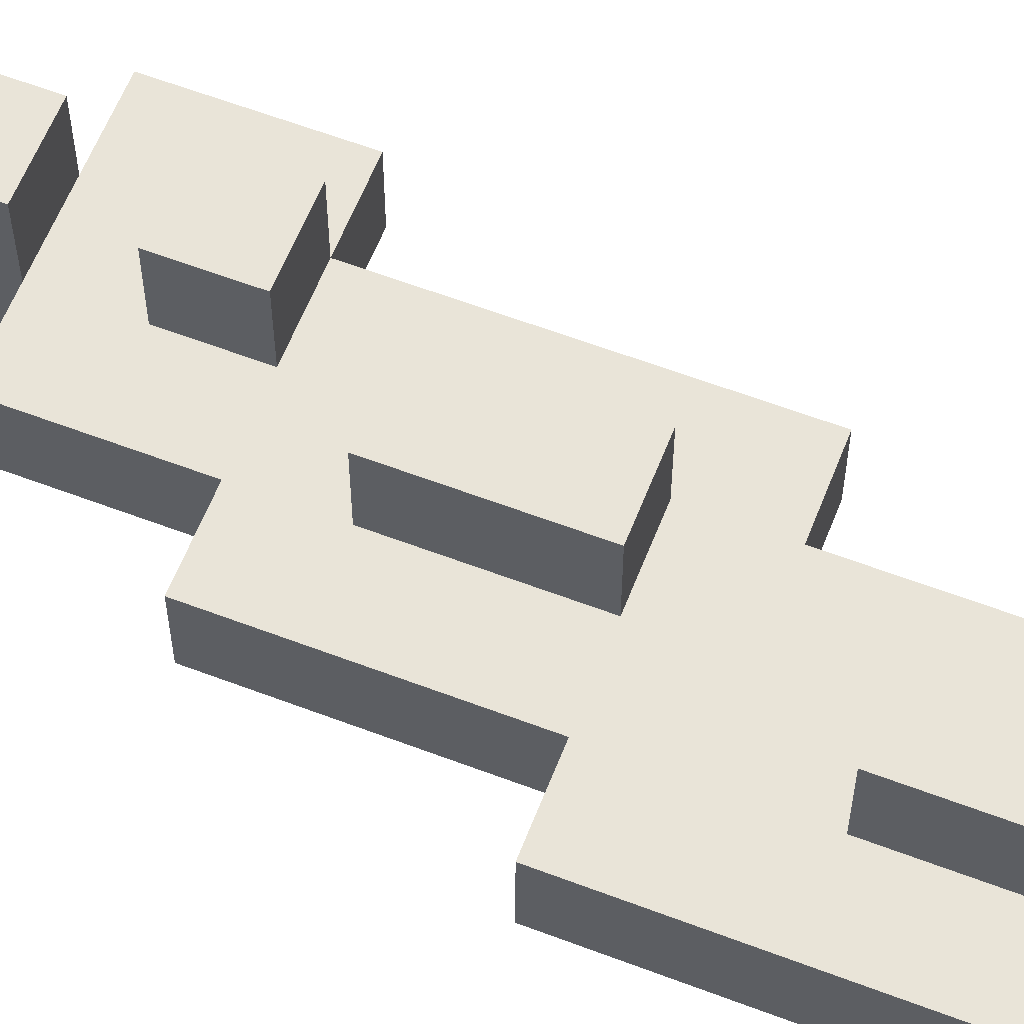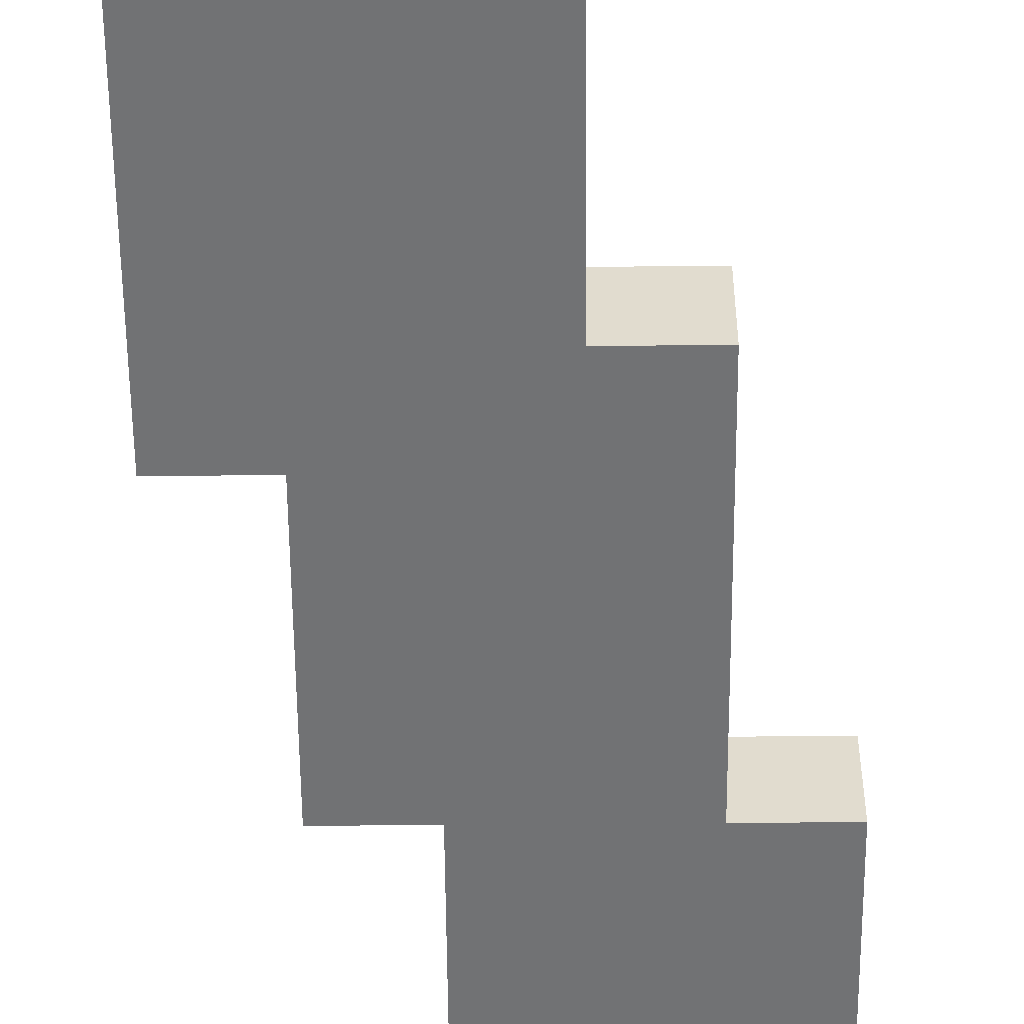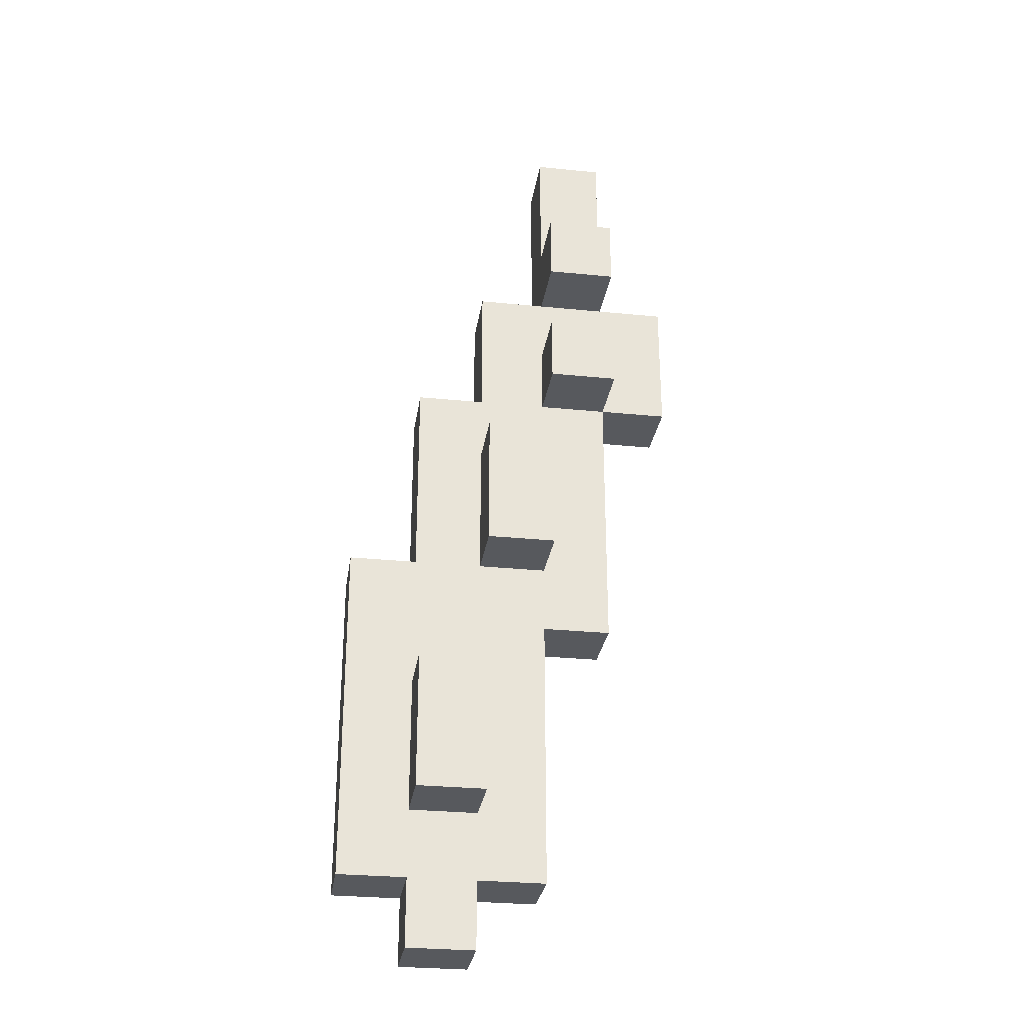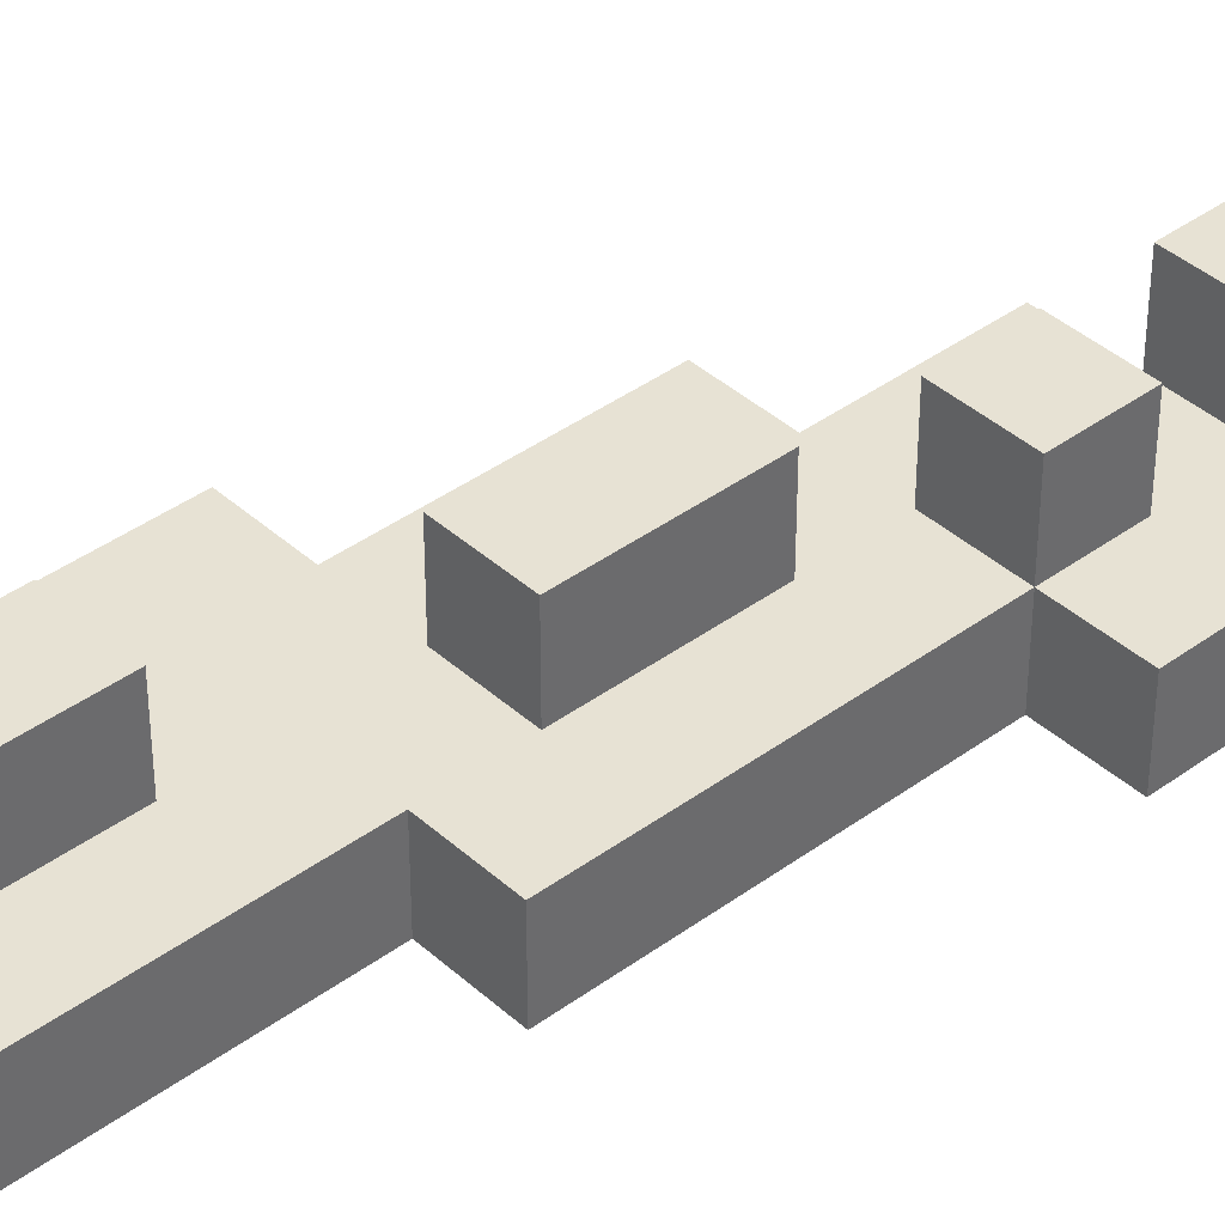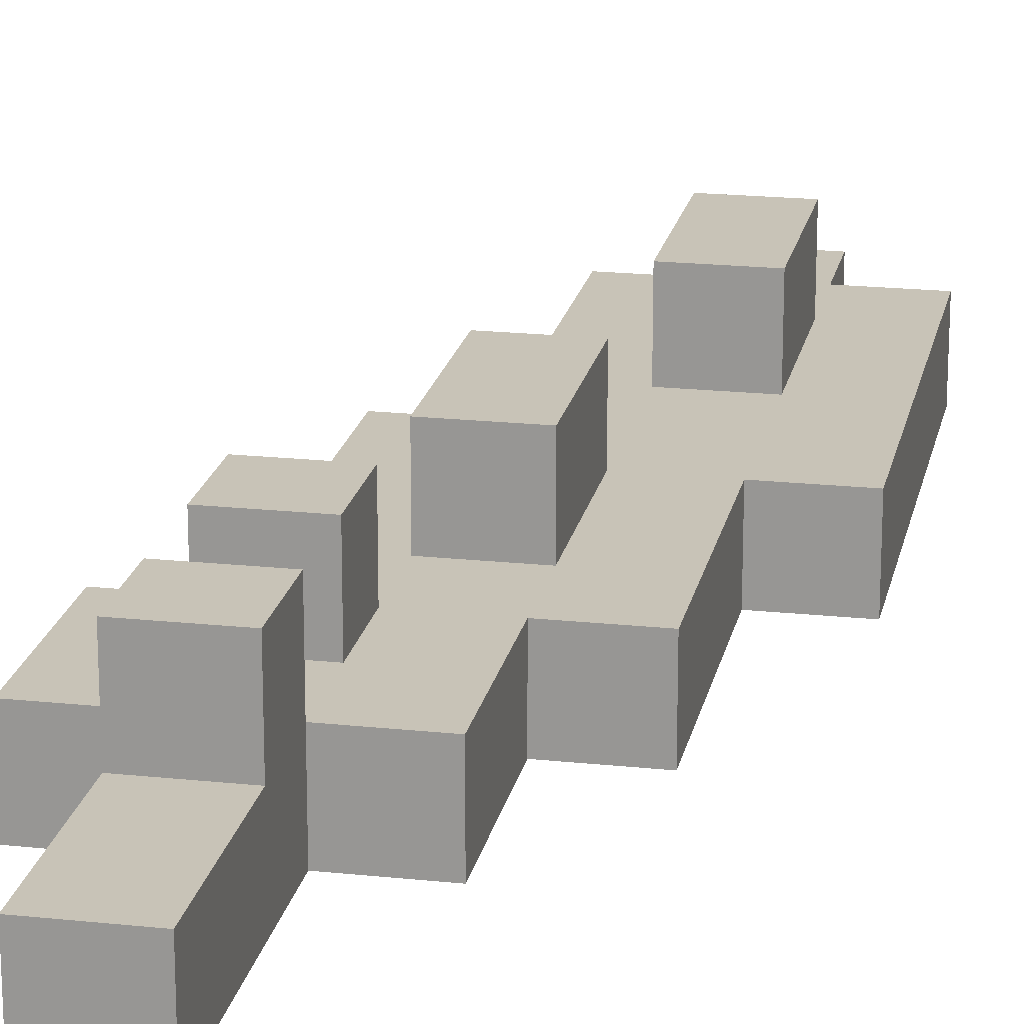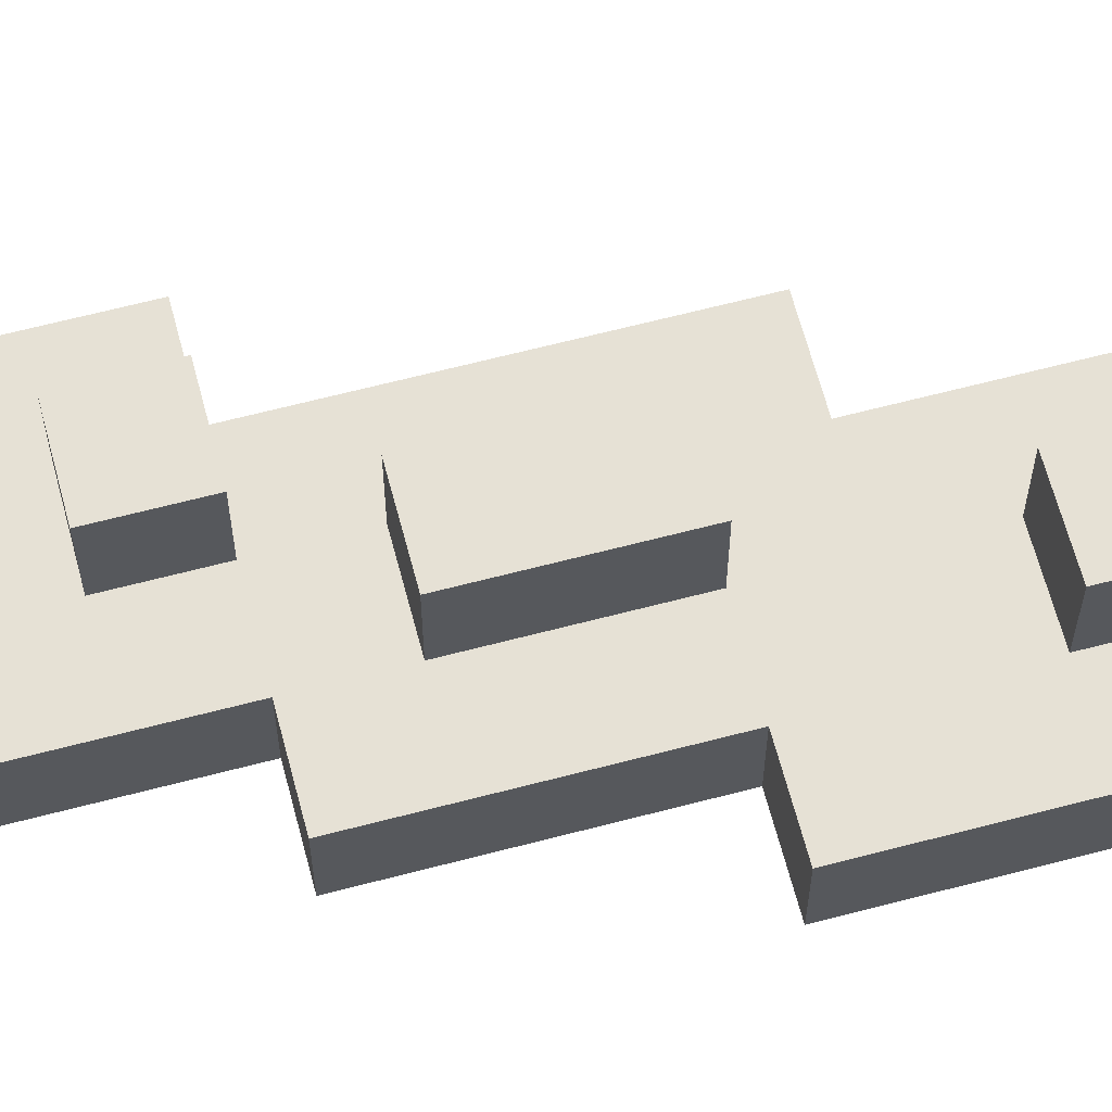
<metadata>
{"format":"obj","ext":"obj","renderer":"f3d","projection":"perspective","resolution":1024,"background":"white","views":[{"elev":60.4,"azim":111.3,"up":"+Y"},{"elev":-55.5,"azim":-179.5,"up":"+Y"},{"elev":-29.0,"azim":171.5,"up":"+Z"},{"elev":40.0,"azim":-132.2,"up":"+Y"},{"elev":19.7,"azim":11.2,"up":"+Y"},{"elev":64.7,"azim":75.2,"up":"+Y"}]}
</metadata>
<code>
o
v -0.4 0 0.4
v -0.4 0 0.2
v -0.4 0.1 0.4
v -0.4 0.1 0.2
v -0.3 0 0.7
v -0.3 0 0.4
v -0.3 0 0.2
v -0.3 0 -0.2
v -0.3 0.1 0.7
v -0.3 0.1 0.5
v -0.3 0.1 0.4
v -0.3 0.1 0.3
v -0.3 0.1 0.2
v -0.3 0.1 -0.2
v -0.3 0.2 0.5
v -0.3 0.2 0.4
v -0.3 0.2 0.3
v -0.3 0.2 0.2
v -0.2 0 -0.2
v -0.2 0 -0.6
v -0.2 0.1 0.1
v -0.2 0.1 -0.1
v -0.2 0.1 -0.2
v -0.2 0.1 -0.6
v -0.2 0.2 0.1
v -0.2 0.2 -0.1
v -0.1 0 -0.6
v -0.1 0 -0.7
v -0.1 0.1 -0.3
v -0.1 0.1 -0.5
v -0.1 0.1 -0.6
v -0.1 0.1 -0.7
v -0.1 0.2 -0.3
v -0.1 0.2 -0.5
v -0.2 0 0.7
v -0.2 0 0.4
v -0.2 0.1 0.7
v -0.2 0.1 0.5
v -0.2 0.1 0.4
v -0.2 0.1 0.3
v -0.2 0.1 0.2
v -0.2 0.2 0.5
v -0.2 0.2 0.4
v -0.2 0.2 0.3
v -0.2 0.2 0.2
v -0.1 0 0.4
v -0.1 0 0.2
v -0.1 0.1 0.4
v -0.1 0.1 0.2
v -0.1 0.1 0.1
v -0.1 0.1 -0.1
v -0.1 0.2 0.1
v -0.1 0.2 -0.1
v 0 0 0.2
v 0 0 -0.1
v 0 0 -0.6
v 0 0 -0.7
v 0 0.1 0.2
v 0 0.1 -0.1
v 0 0.1 -0.3
v 0 0.1 -0.5
v 0 0.1 -0.6
v 0 0.1 -0.7
v 0 0.2 -0.3
v 0 0.2 -0.5
v 0.1 0 -0.1
v 0.1 0 -0.6
v 0.1 0.1 -0.1
v 0.1 0.1 -0.6
v -0.3 0 0.7
v -0.3 0.1 0.7
v -0.2 0 0.7
v -0.2 0.1 0.7
v -0.3 0.1 0.5
v -0.3 0.2 0.5
v -0.2 0.1 0.5
v -0.2 0.2 0.5
v -0.4 0 0.4
v -0.4 0.1 0.4
v -0.3 0 0.4
v -0.3 0.1 0.4
v -0.2 0 0.4
v -0.2 0.1 0.4
v -0.1 0 0.4
v -0.1 0.1 0.4
v -0.3 0.1 0.3
v -0.3 0.2 0.3
v -0.2 0.1 0.3
v -0.2 0.2 0.3
v -0.1 0 0.2
v -0.1 0.1 0.2
v 0 0 0.2
v 0 0.1 0.2
v -0.2 0.1 0.1
v -0.2 0.2 0.1
v -0.1 0.1 0.1
v -0.1 0.2 0.1
v 0 0 -0.1
v 0 0.1 -0.1
v 0.1 0 -0.1
v 0.1 0.1 -0.1
v -0.1 0.1 -0.3
v -0.1 0.2 -0.3
v 0 0.1 -0.3
v 0 0.2 -0.3
v -0.3 0.1 0.4
v -0.3 0.2 0.4
v -0.2 0.1 0.4
v -0.2 0.2 0.4
v -0.4 0 0.2
v -0.4 0.1 0.2
v -0.3 0 0.2
v -0.3 0.1 0.2
v -0.3 0.2 0.2
v -0.2 0.1 0.2
v -0.2 0.2 0.2
v -0.2 0.1 -0.1
v -0.2 0.2 -0.1
v -0.1 0.1 -0.1
v -0.1 0.2 -0.1
v -0.3 0 -0.2
v -0.3 0.1 -0.2
v -0.2 0 -0.2
v -0.2 0.1 -0.2
v -0.1 0.1 -0.5
v -0.1 0.2 -0.5
v 0 0.1 -0.5
v 0 0.2 -0.5
v -0.2 0 -0.6
v -0.2 0.1 -0.6
v -0.1 0 -0.6
v -0.1 0.1 -0.6
v 0 0 -0.6
v 0 0.1 -0.6
v 0.1 0 -0.6
v 0.1 0.1 -0.6
v -0.1 0 -0.7
v -0.1 0.1 -0.7
v 0 0 -0.7
v 0 0.1 -0.7
v -0.3 0 0.7
v -0.2 0 0.7
v -0.4 0 0.4
v -0.3 0 0.4
v -0.2 0 0.4
v -0.1 0 0.4
v -0.4 0 0.2
v -0.3 0 0.2
v -0.2 0 0.2
v -0.1 0 0.2
v 0 0 0.2
v 0 0 -0.1
v 0.1 0 -0.1
v -0.3 0 -0.2
v -0.2 0 -0.2
v -0.1 0 -0.2
v 0 0 -0.2
v -0.2 0 -0.6
v -0.1 0 -0.6
v 0 0 -0.6
v 0.1 0 -0.6
v -0.1 0 -0.7
v 0 0 -0.7
v -0.3 0.1 0.7
v -0.2 0.1 0.7
v -0.3 0.1 0.5
v -0.2 0.1 0.5
v -0.4 0.1 0.4
v -0.3 0.1 0.4
v -0.2 0.1 0.4
v -0.1 0.1 0.4
v -0.3 0.1 0.3
v -0.2 0.1 0.3
v -0.4 0.1 0.2
v -0.3 0.1 0.2
v -0.2 0.1 0.2
v -0.1 0.1 0.2
v 0 0.1 0.2
v -0.2 0.1 0.1
v -0.1 0.1 0.1
v -0.2 0.1 -0.1
v -0.1 0.1 -0.1
v 0 0.1 -0.1
v 0.1 0.1 -0.1
v -0.3 0.1 -0.2
v -0.2 0.1 -0.2
v -0.1 0.1 -0.2
v 0 0.1 -0.2
v -0.1 0.1 -0.3
v 0 0.1 -0.3
v -0.1 0.1 -0.5
v 0 0.1 -0.5
v -0.2 0.1 -0.6
v -0.1 0.1 -0.6
v 0 0.1 -0.6
v 0.1 0.1 -0.6
v -0.1 0.1 -0.7
v 0 0.1 -0.7
v -0.3 0.2 0.5
v -0.2 0.2 0.5
v -0.3 0.2 0.4
v -0.2 0.2 0.4
v -0.3 0.2 0.3
v -0.2 0.2 0.3
v -0.3 0.2 0.2
v -0.2 0.2 0.2
v -0.2 0.2 0.1
v -0.1 0.2 0.1
v -0.2 0.2 -0.1
v -0.1 0.2 -0.1
v -0.1 0.2 -0.3
v 0 0.2 -0.3
v -0.1 0.2 -0.5
v 0 0.2 -0.5
f 3 2 1
f 4 2 3
f 9 6 5
f 10 6 9
f 11 6 10
f 13 8 7
f 14 8 13
f 15 11 10
f 16 11 15
f 17 13 12
f 18 13 17
f 23 20 19
f 24 20 23
f 25 22 21
f 26 22 25
f 31 28 27
f 32 28 31
f 33 30 29
f 34 30 33
f 35 36 37
f 37 36 38
f 38 36 39
f 38 39 42
f 42 39 43
f 40 41 44
f 44 41 45
f 46 47 48
f 48 47 49
f 50 51 52
f 52 51 53
f 54 55 58
f 58 55 59
f 56 57 62
f 62 57 63
f 60 61 64
f 64 61 65
f 66 67 68
f 68 67 69
f 72 71 70
f 73 71 72
f 76 75 74
f 77 75 76
f 80 79 78
f 81 79 80
f 84 83 82
f 85 83 84
f 88 87 86
f 89 87 88
f 92 91 90
f 93 91 92
f 96 95 94
f 97 95 96
f 100 99 98
f 101 99 100
f 104 103 102
f 105 103 104
f 106 107 108
f 108 107 109
f 110 111 112
f 112 111 113
f 113 114 115
f 115 114 116
f 117 118 119
f 119 118 120
f 121 122 123
f 123 122 124
f 125 126 127
f 127 126 128
f 129 130 131
f 131 130 132
f 133 134 135
f 135 134 136
f 137 138 139
f 139 138 140
f 144 142 141
f 145 142 144
f 147 144 143
f 148 145 144
f 148 144 147
f 149 146 145
f 149 145 148
f 150 146 149
f 152 151 150
f 154 149 148
f 155 150 149
f 155 149 154
f 156 153 152
f 156 150 155
f 156 152 150
f 157 153 156
f 158 156 155
f 159 157 156
f 159 156 158
f 160 153 157
f 160 157 159
f 161 153 160
f 162 160 159
f 163 160 162
f 164 165 166
f 166 165 167
f 169 170 172
f 168 169 172
f 170 171 173
f 172 170 173
f 168 172 174
f 174 172 175
f 173 171 176
f 176 171 177
f 175 176 179
f 176 177 179
f 177 178 180
f 179 177 180
f 175 179 181
f 180 178 182
f 182 178 183
f 175 181 185
f 181 182 186
f 185 181 186
f 183 184 187
f 186 182 187
f 182 183 187
f 187 184 188
f 186 187 189
f 187 188 189
f 188 184 190
f 189 188 190
f 186 189 191
f 190 184 192
f 186 191 193
f 191 192 194
f 193 191 194
f 192 184 195
f 194 192 195
f 195 184 196
f 194 195 197
f 197 195 198
f 199 200 201
f 201 200 202
f 203 204 205
f 205 204 206
f 207 208 209
f 209 208 210
f 211 212 213
f 213 212 214

</code>
